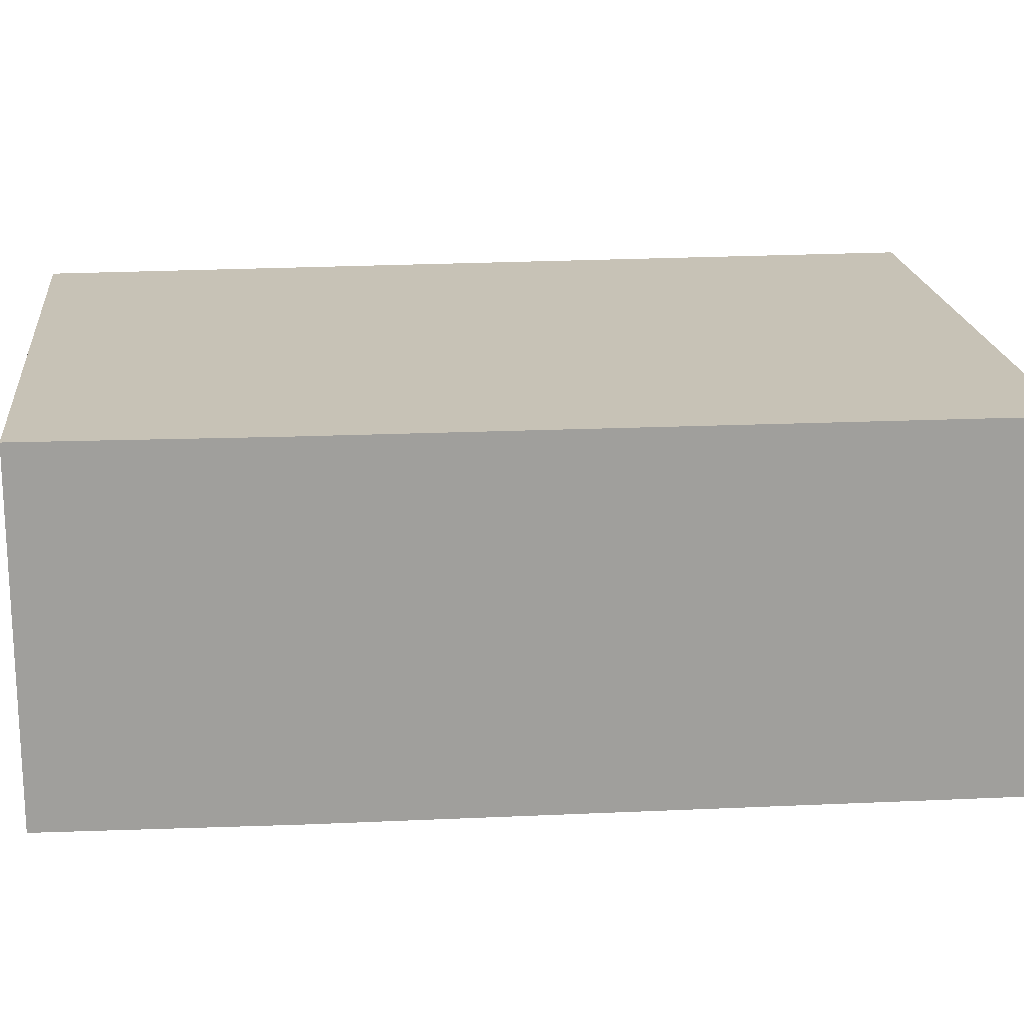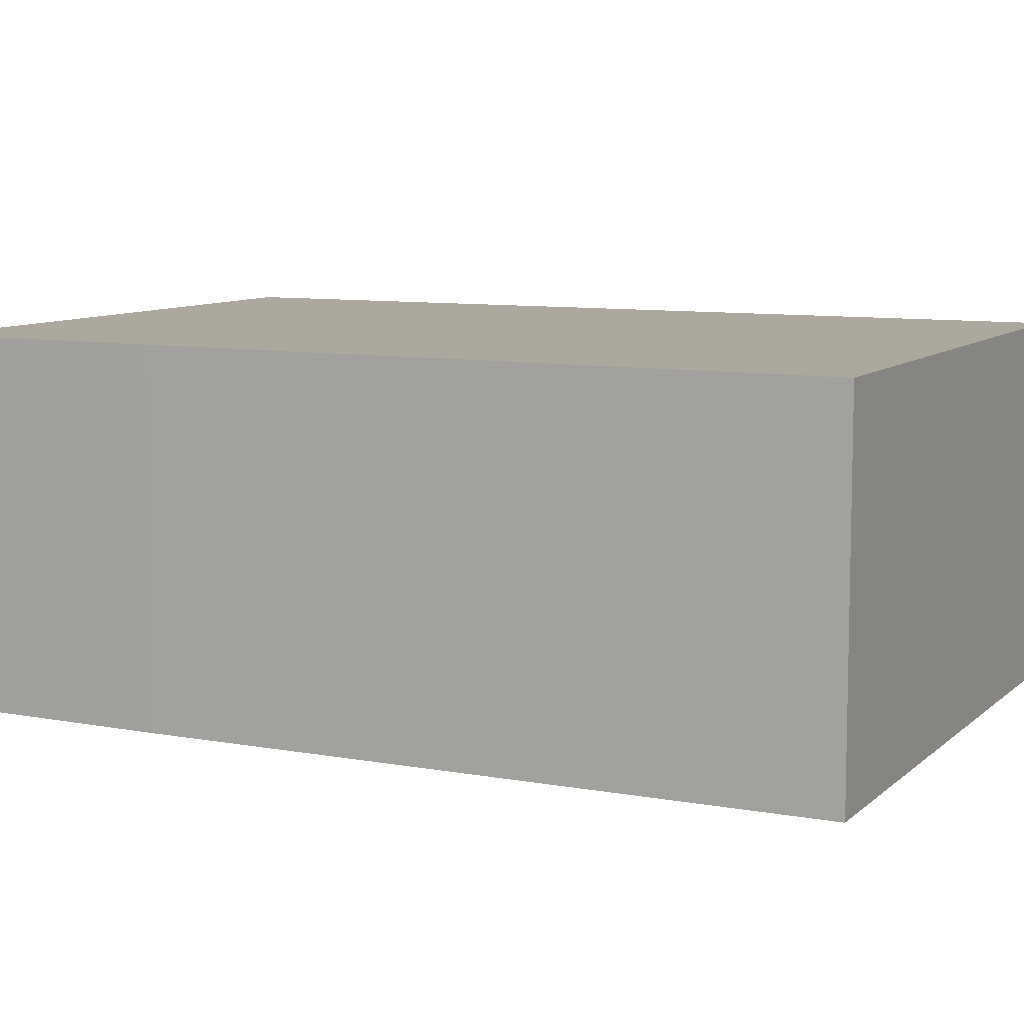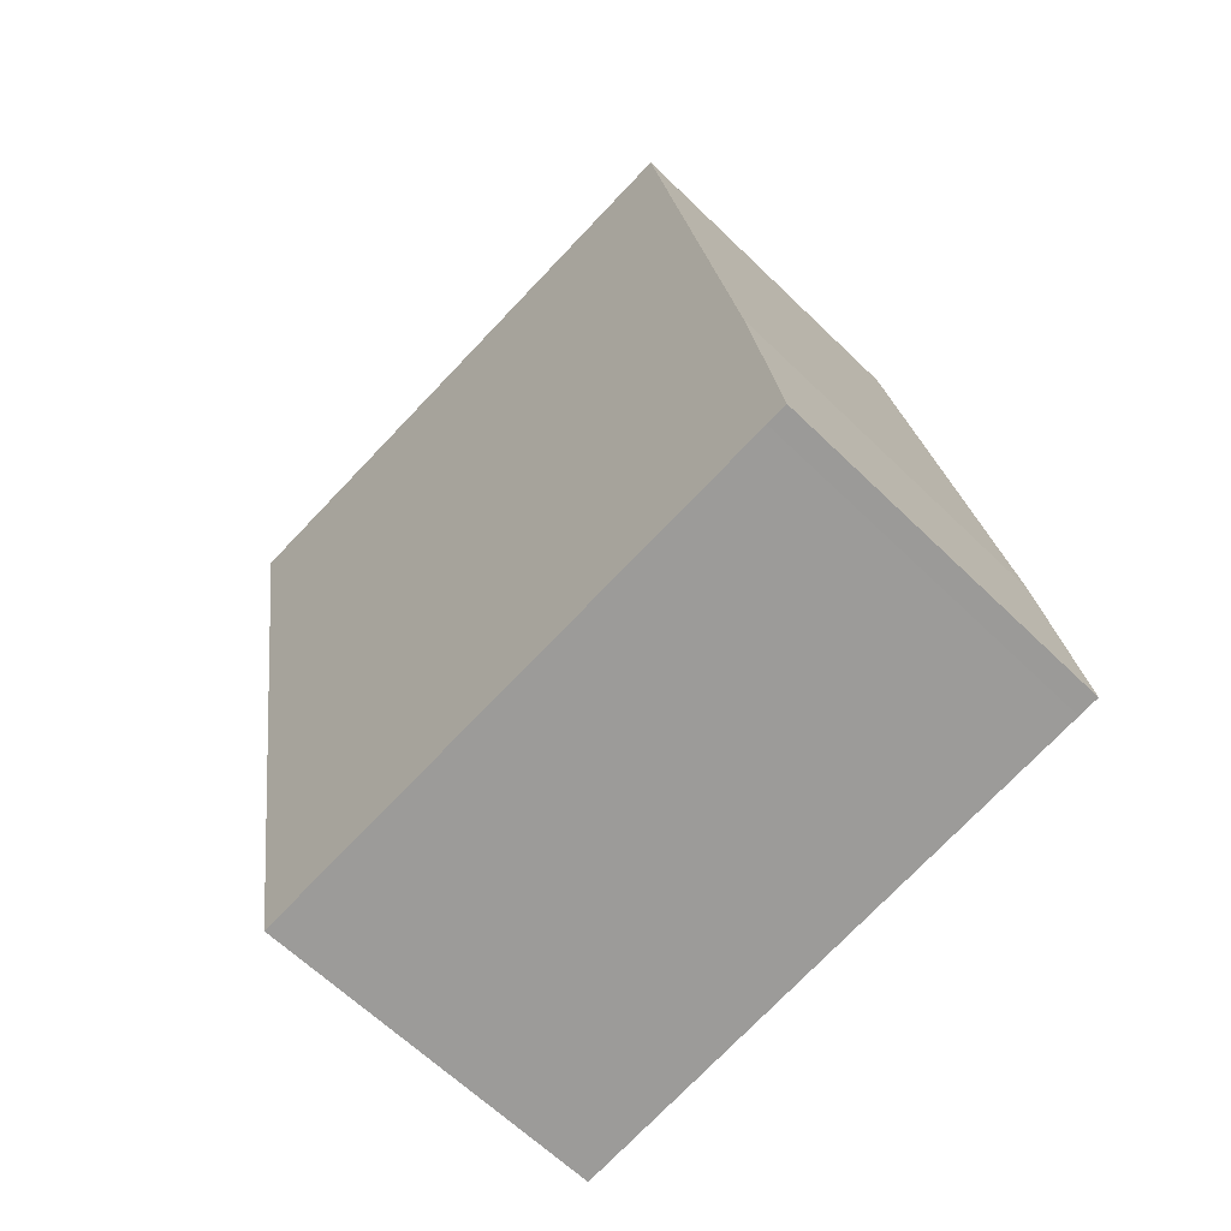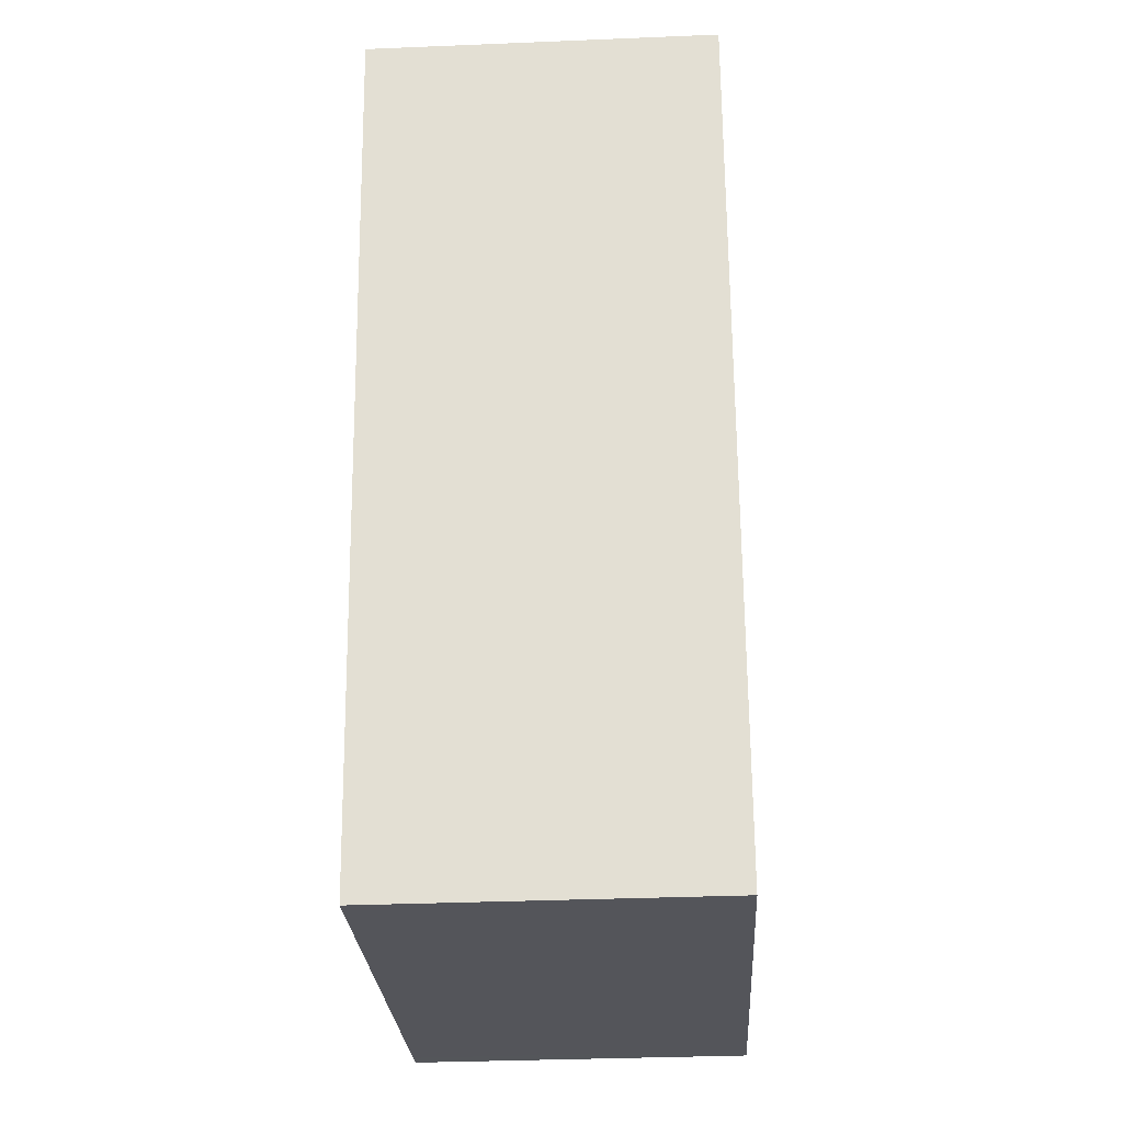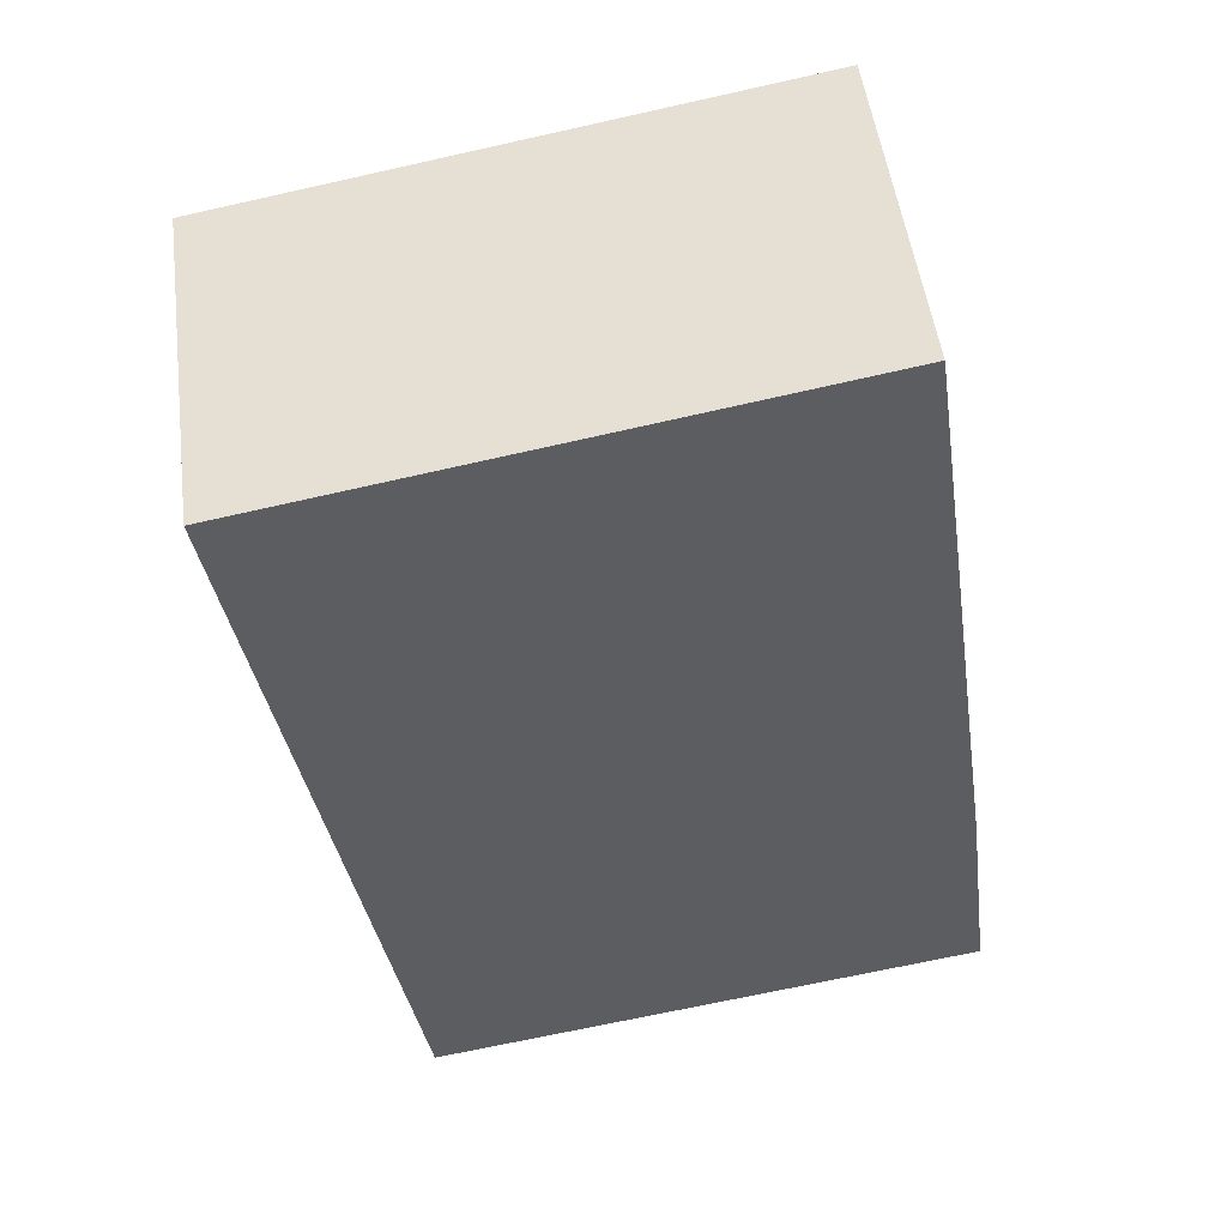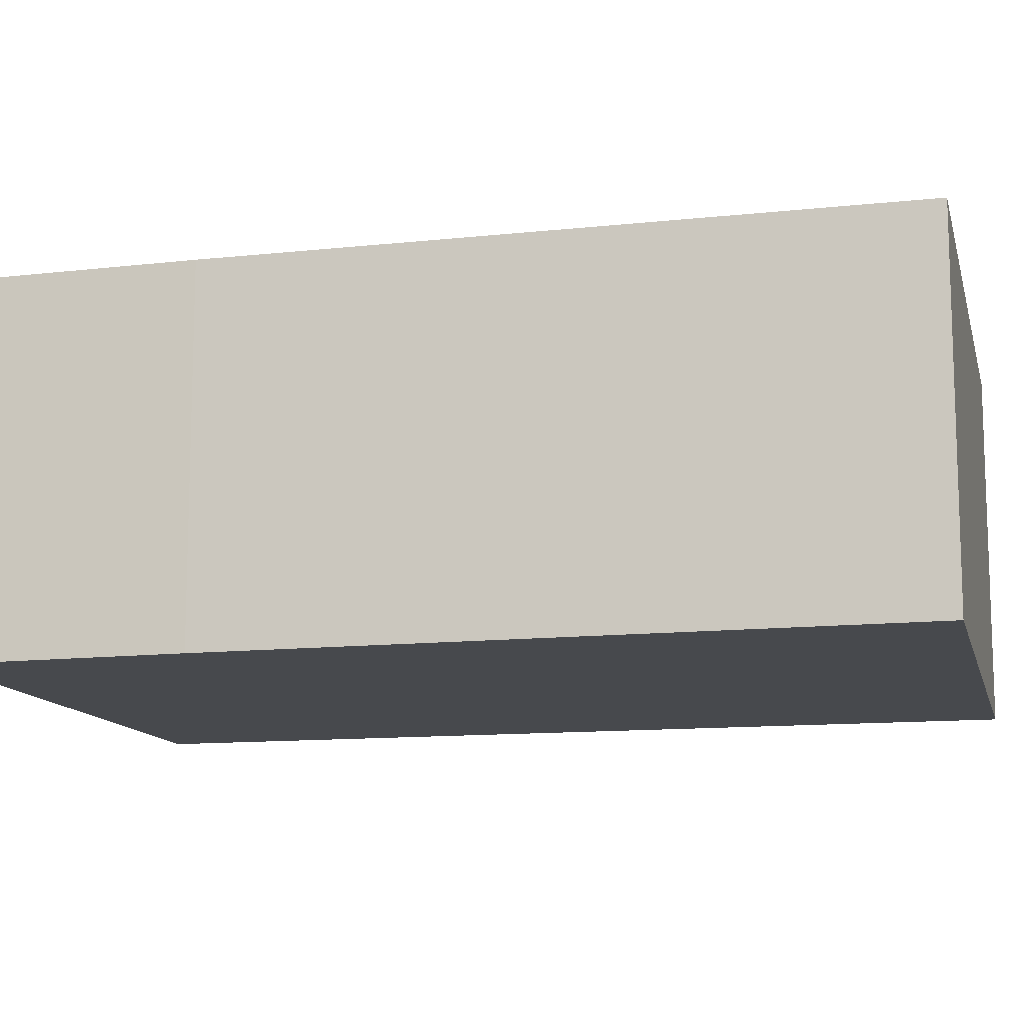
<metadata>
{"format":"obj","ext":"obj","renderer":"f3d","projection":"perspective","resolution":1024,"background":"white","views":[{"elev":19.2,"azim":-86.5,"up":"+Y"},{"elev":8.7,"azim":-54.7,"up":"+Y"},{"elev":-62.8,"azim":-134.6,"up":"+Z"},{"elev":-34.0,"azim":93.2,"up":"+Z"},{"elev":51.1,"azim":172.5,"up":"+Z"},{"elev":-12.4,"azim":-67.1,"up":"+Y"}]}
</metadata>
<code>
v  4.195 2.596 -0.66
v  0.937 2.596 6.501
v  5.286 2.596 5.739
v  0.221 2.596 1.705
v  0.155 2.596 -0.024
v  0 2.596 1.59e-16
v  0.937 -3.981e-16 6.501
v  5.286 -3.514e-16 5.739
v  4.195 4.041e-17 -0.66
v  0.155 1.47e-18 -0.024
v  0 0 0
v  0.221 -1.044e-16 1.705
g defaultobject
f 1 2 3
f 2 1 4
f 4 1 5
f 4 5 6
f 7 3 2
f 3 7 8
f 8 1 3
f 1 8 9
f 9 5 1
f 5 9 10
f 5 10 6
f 6 10 11
f 12 2 4
f 2 12 7
f 11 4 6
f 4 11 12
f 12 8 7
f 8 12 9
f 9 12 10
f 10 12 11

</code>
